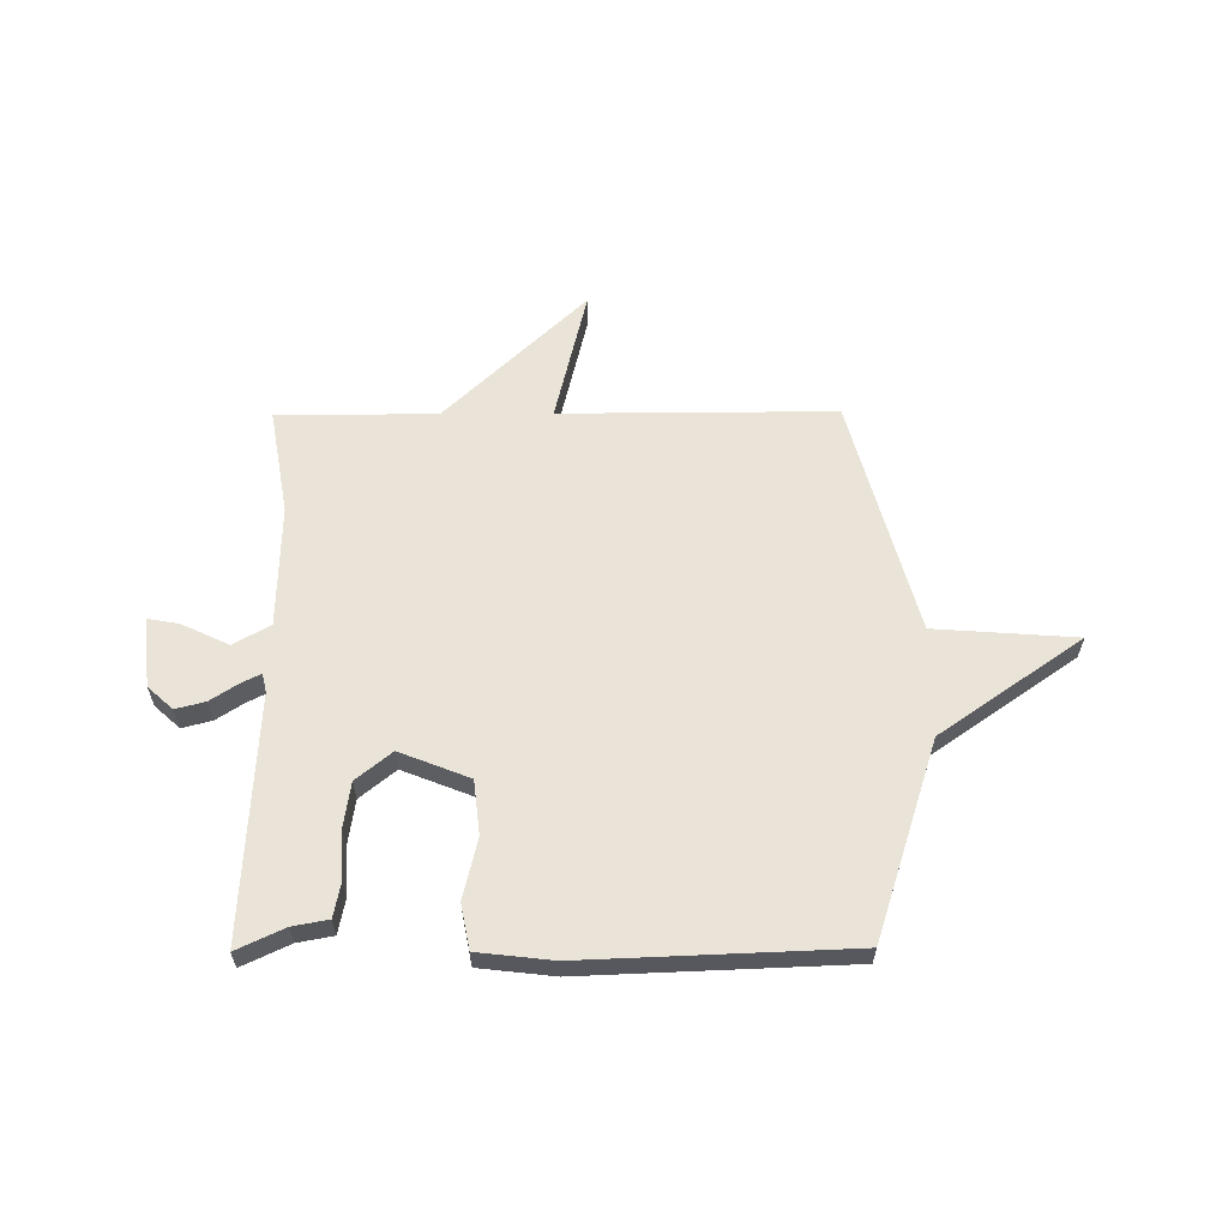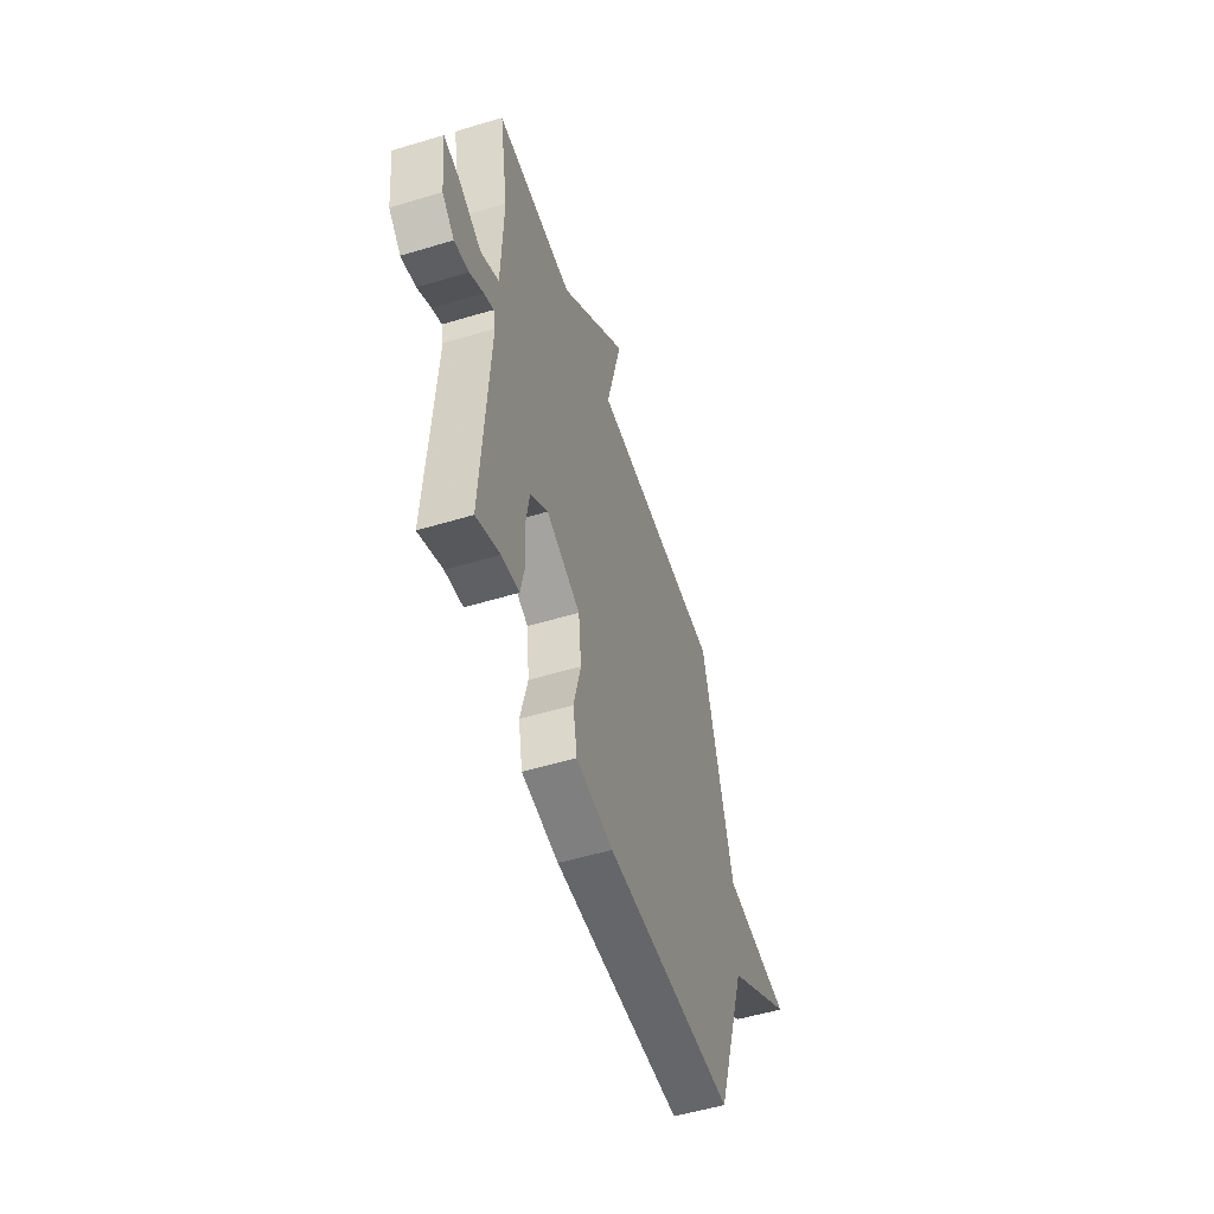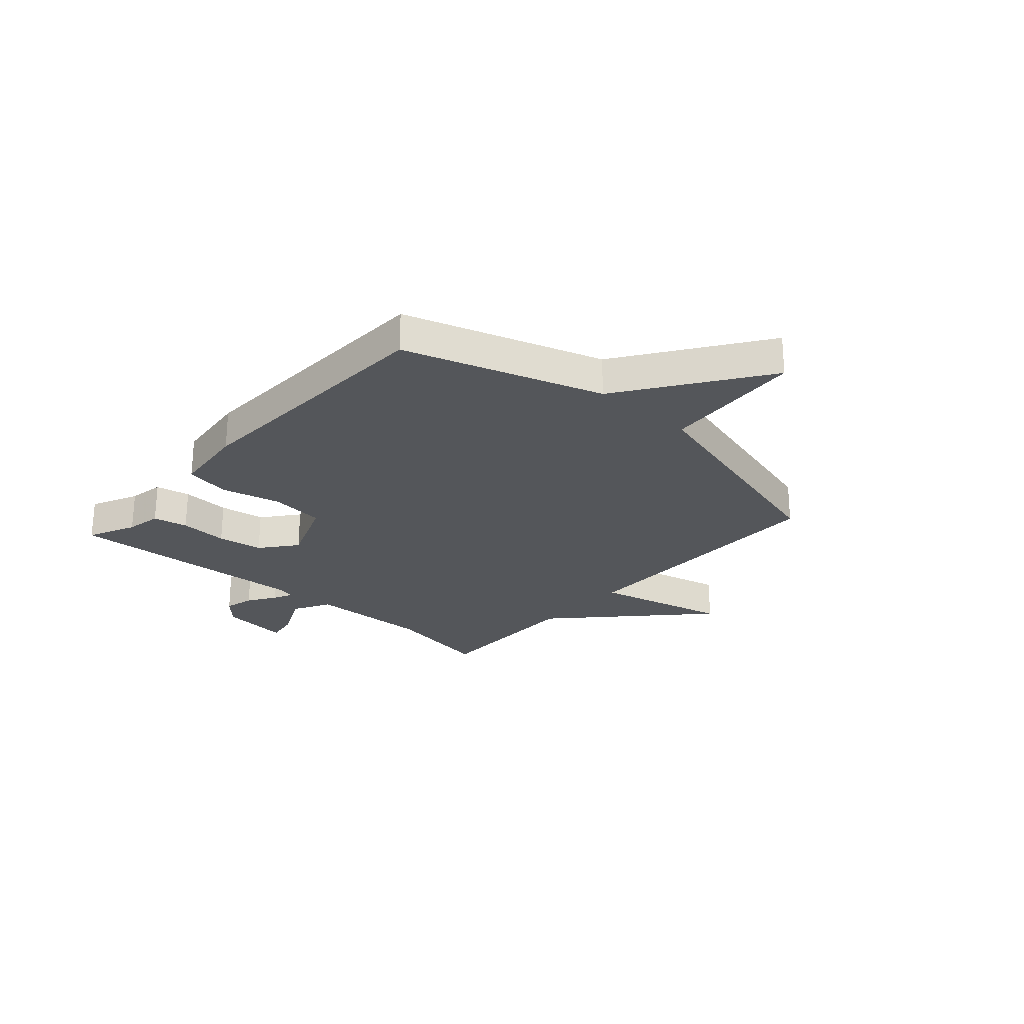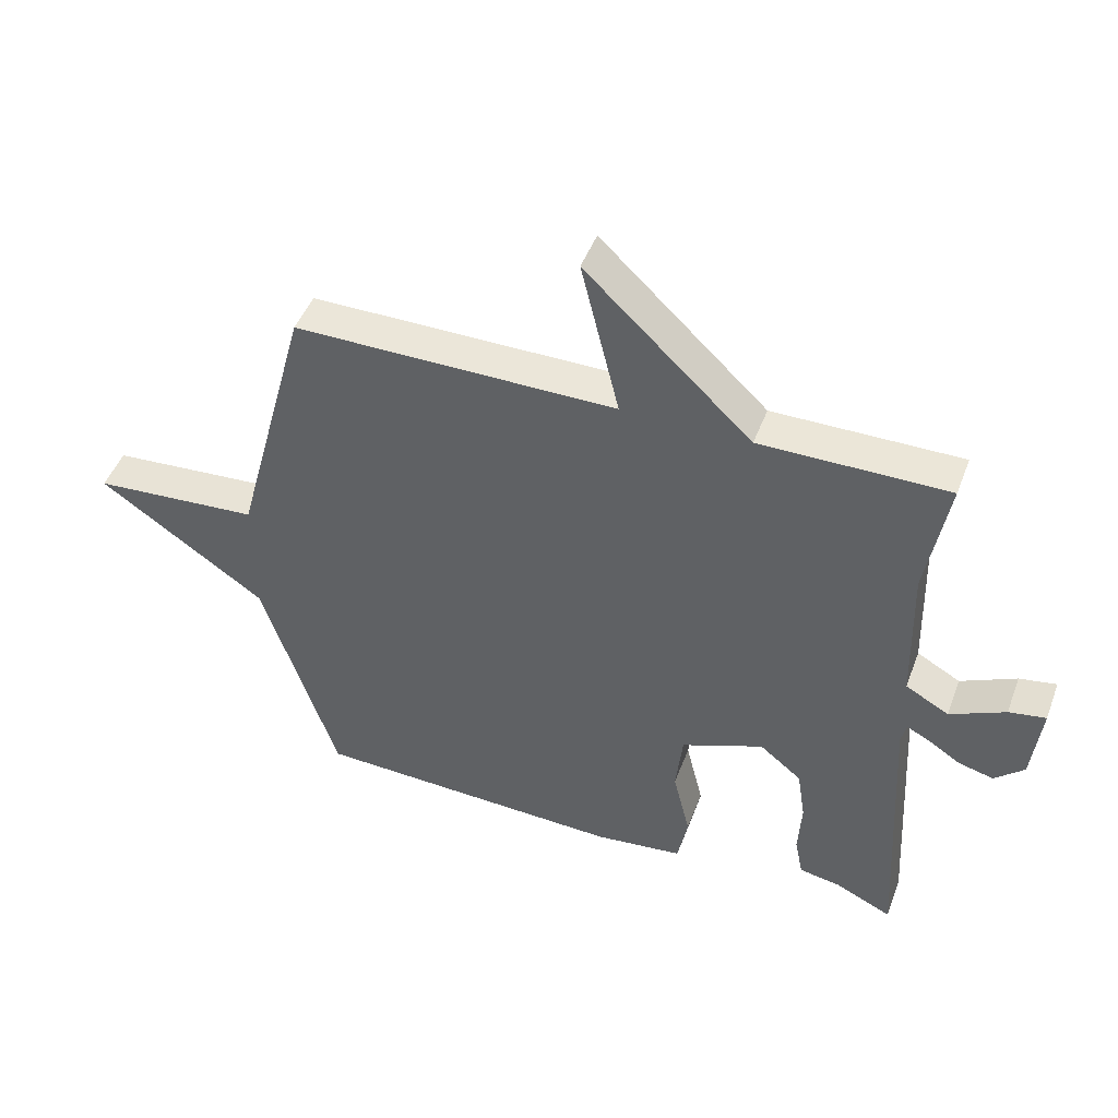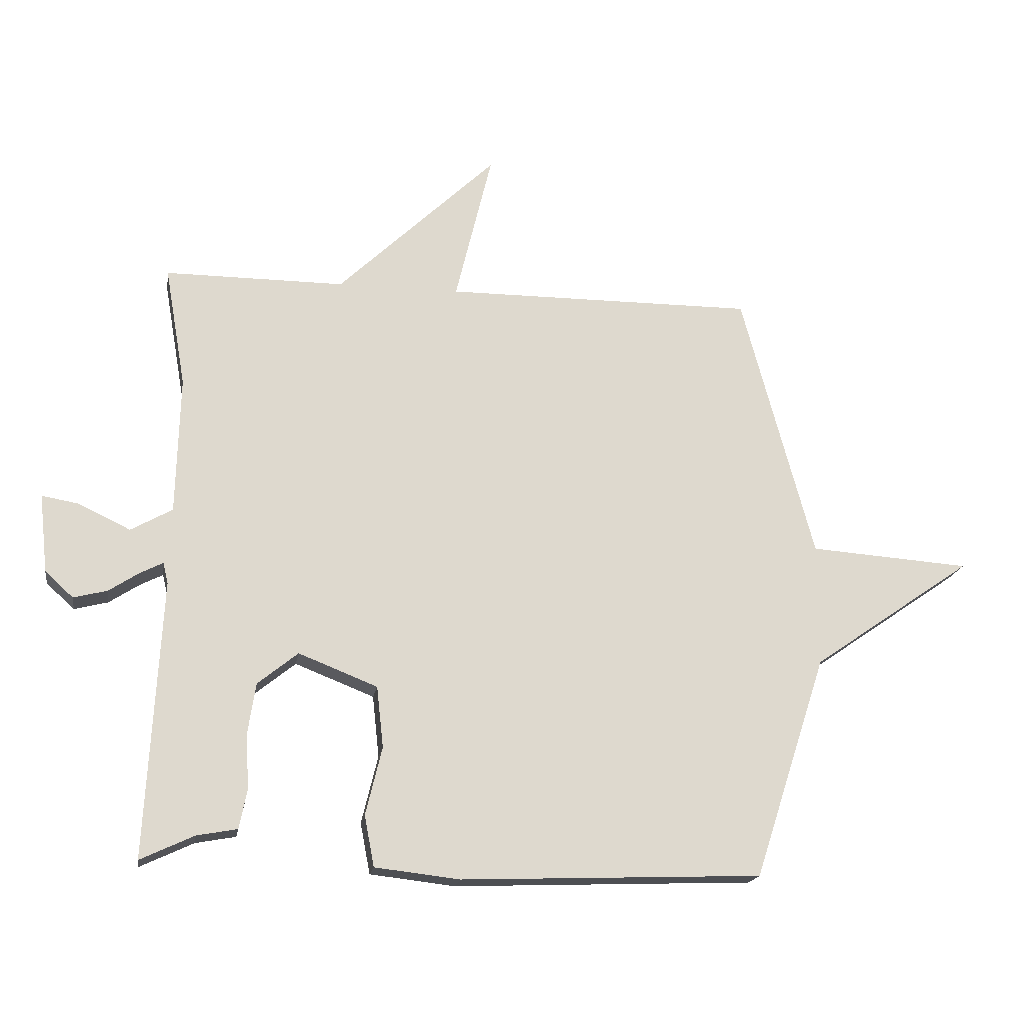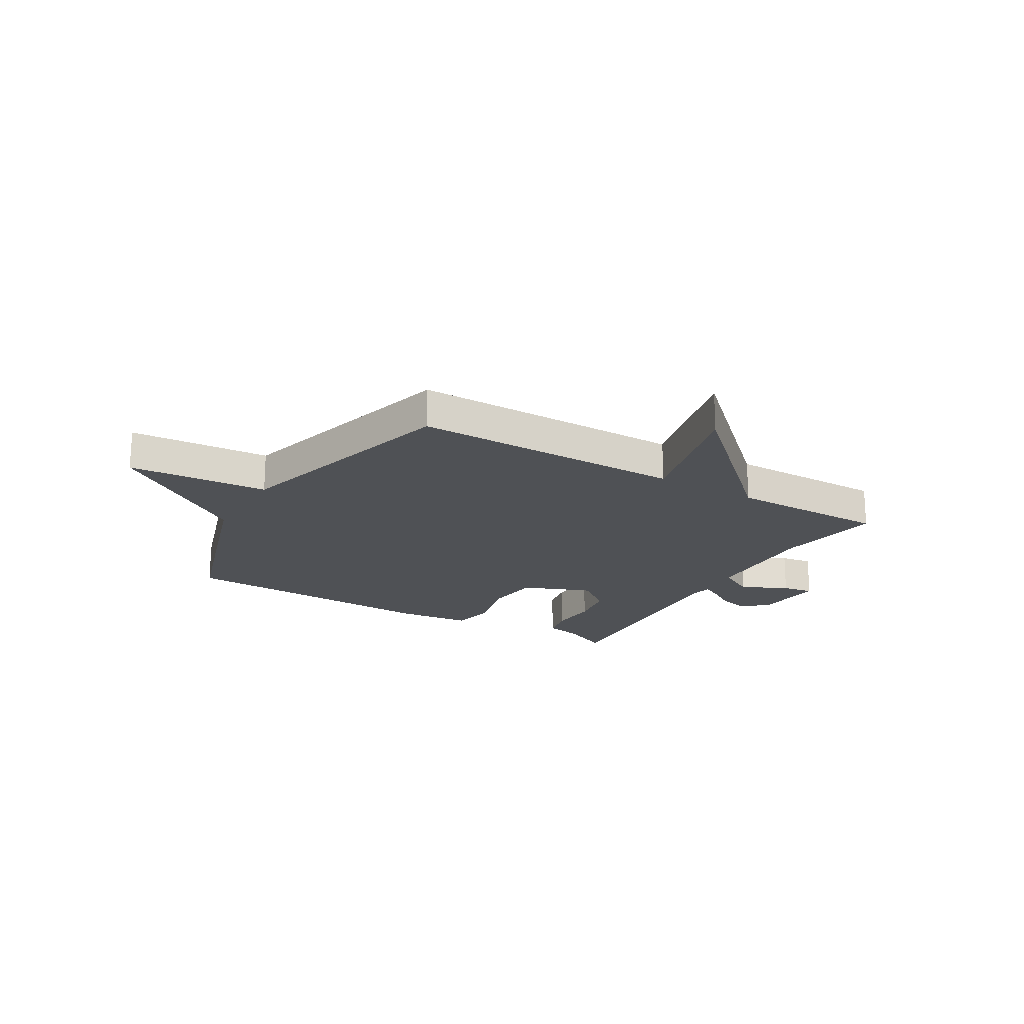
<metadata>
{"format":"obj","ext":"obj","renderer":"f3d","projection":"perspective","resolution":1024,"background":"white","views":[{"elev":60.8,"azim":179.6,"up":"+Y"},{"elev":-53.7,"azim":107.8,"up":"+Z"},{"elev":-25.5,"azim":-131.8,"up":"+Y"},{"elev":46.8,"azim":20.1,"up":"+Z"},{"elev":-18.1,"azim":171.1,"up":"+Z"},{"elev":-20.0,"azim":-30.6,"up":"+Y"}]}
</metadata>
<code>
v -0.5 0.07 0.5
v 0.006 0.07 0.499
v -0.054 0.07 0.746
v 0.206 0.07 0.499
v 0.5 0.07 0.5
v 0.466 0.07 0.303
v 0.472 0.07 0.078
v 0.54 0.07 0.04
v 0.627 0.07 0.081
v 0.685 0.07 0.091
v 0.671 0.07 -0.037
v 0.625 0.07 -0.079
v 0.57 0.07 -0.065
v 0.519 0.07 -0.032
v 0.483 0.07 -0.014
v 0.475 0.07 -0.048
v 0.5 0.07 -0.5
v 0.412 0.07 -0.459
v 0.346 0.07 -0.447
v 0.333 0.07 -0.383
v 0.338 0.07 -0.294
v 0.325 0.07 -0.21
v 0.259 0.07 -0.157
v 0.13 0.07 -0.208
v 0.119 0.07 -0.308
v 0.146 0.07 -0.419
v 0.13 0.07 -0.502
v -0.009 0.07 -0.518
v -0.5 0.07 -0.5
v -0.618 0.07 -0.137
v -0.88 0.07 0.044
v -0.618 0.07 0.063
v -0.5 0 0.5
v 0.006 0 0.499
v -0.054 0 0.746
v 0.206 0 0.499
v 0.5 0 0.5
v 0.466 0 0.303
v 0.472 0 0.078
v 0.54 0 0.04
v 0.627 0 0.081
v 0.685 0 0.091
v 0.671 0 -0.037
v 0.625 0 -0.079
v 0.57 0 -0.065
v 0.519 0 -0.032
v 0.483 0 -0.014
v 0.475 0 -0.048
v 0.5 0 -0.5
v 0.412 0 -0.459
v 0.346 0 -0.447
v 0.333 0 -0.383
v 0.338 0 -0.294
v 0.325 0 -0.21
v 0.259 0 -0.157
v 0.13 0 -0.208
v 0.119 0 -0.308
v 0.146 0 -0.419
v 0.13 0 -0.502
v -0.009 0 -0.518
v -0.5 0 -0.5
v -0.618 0 -0.137
v -0.88 0 0.044
v -0.618 0 0.063
f 30 31 32
f 30 32 1
f 29 30 1
f 28 29 1
f 27 28 1
f 26 27 1
f 25 26 1
f 24 25 1 2
f 23 24 2
f 2 3 4
f 23 2 4
f 22 23 4
f 18 19 20 21
f 18 21 22
f 17 18 22
f 16 17 22
f 15 16 22 4
f 12 13 14
f 11 12 14
f 10 11 14
f 9 10 14
f 8 9 14
f 7 8 14 15
f 4 5 6
f 4 6 7
f 4 7 15
f 64 63 62
f 33 64 62
f 33 62 61
f 33 61 60
f 33 60 59
f 33 59 58
f 33 58 57
f 34 33 57 56
f 34 56 55
f 36 35 34
f 36 34 55
f 36 55 54
f 53 52 51 50
f 54 53 50
f 54 50 49
f 54 49 48
f 36 54 48 47
f 46 45 44
f 46 44 43
f 46 43 42
f 46 42 41
f 46 41 40
f 47 46 40 39
f 38 37 36
f 39 38 36
f 47 39 36
f 1 33 34 2
f 2 34 35 3
f 3 35 36 4
f 4 36 37 5
f 5 37 38 6
f 6 38 39 7
f 7 39 40 8
f 8 40 41 9
f 9 41 42 10
f 10 42 43 11
f 11 43 44 12
f 12 44 45 13
f 13 45 46 14
f 14 46 47 15
f 15 47 48 16
f 16 48 49 17
f 17 49 50 18
f 18 50 51 19
f 19 51 52 20
f 20 52 53 21
f 21 53 54 22
f 22 54 55 23
f 23 55 56 24
f 24 56 57 25
f 25 57 58 26
f 26 58 59 27
f 27 59 60 28
f 28 60 61 29
f 29 61 62 30
f 30 62 63 31
f 31 63 64 32
f 32 64 33 1

</code>
